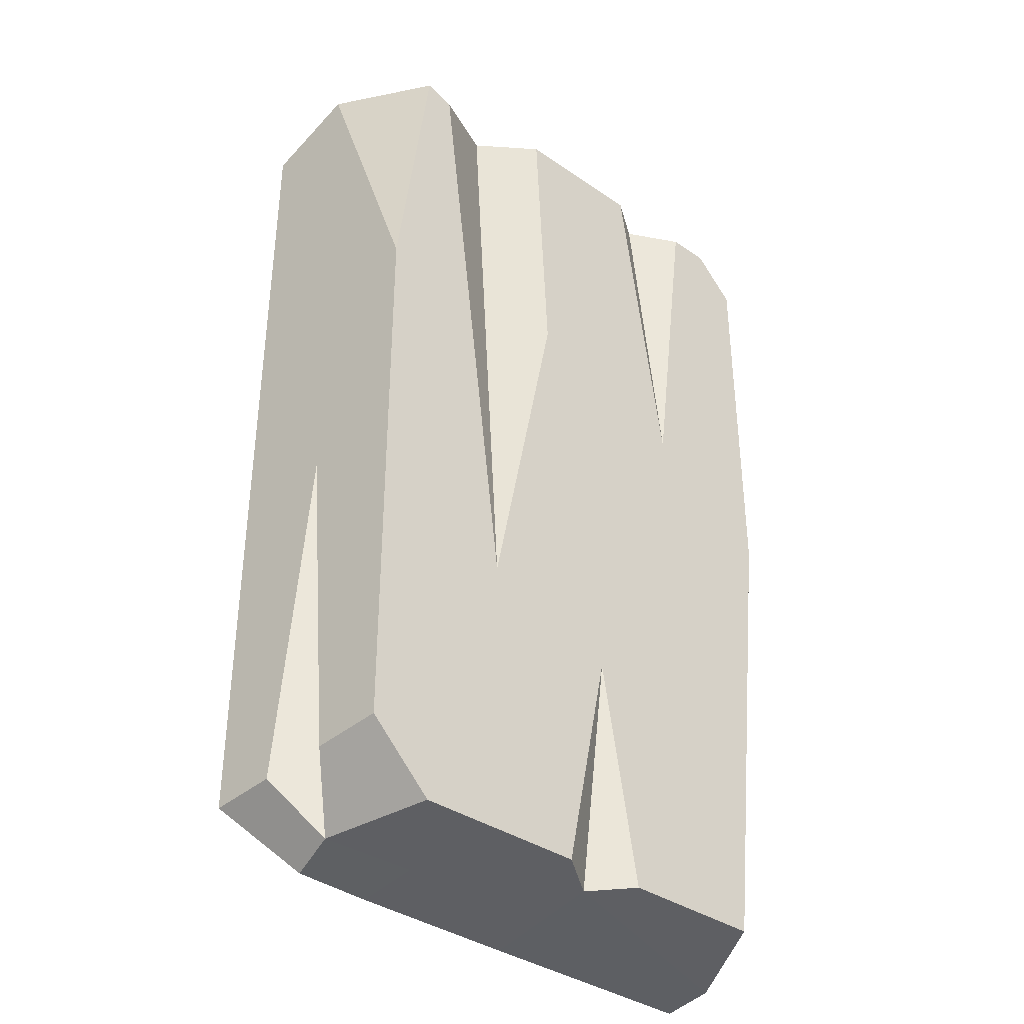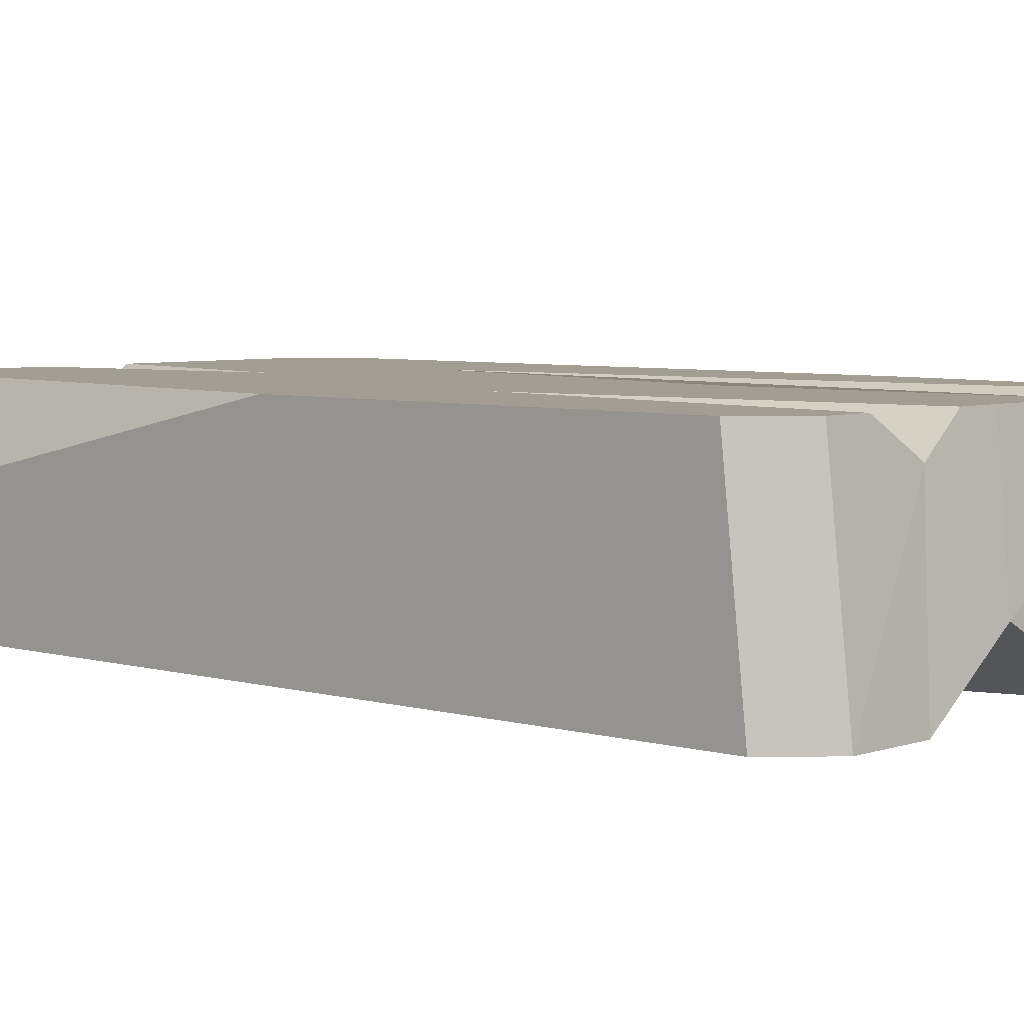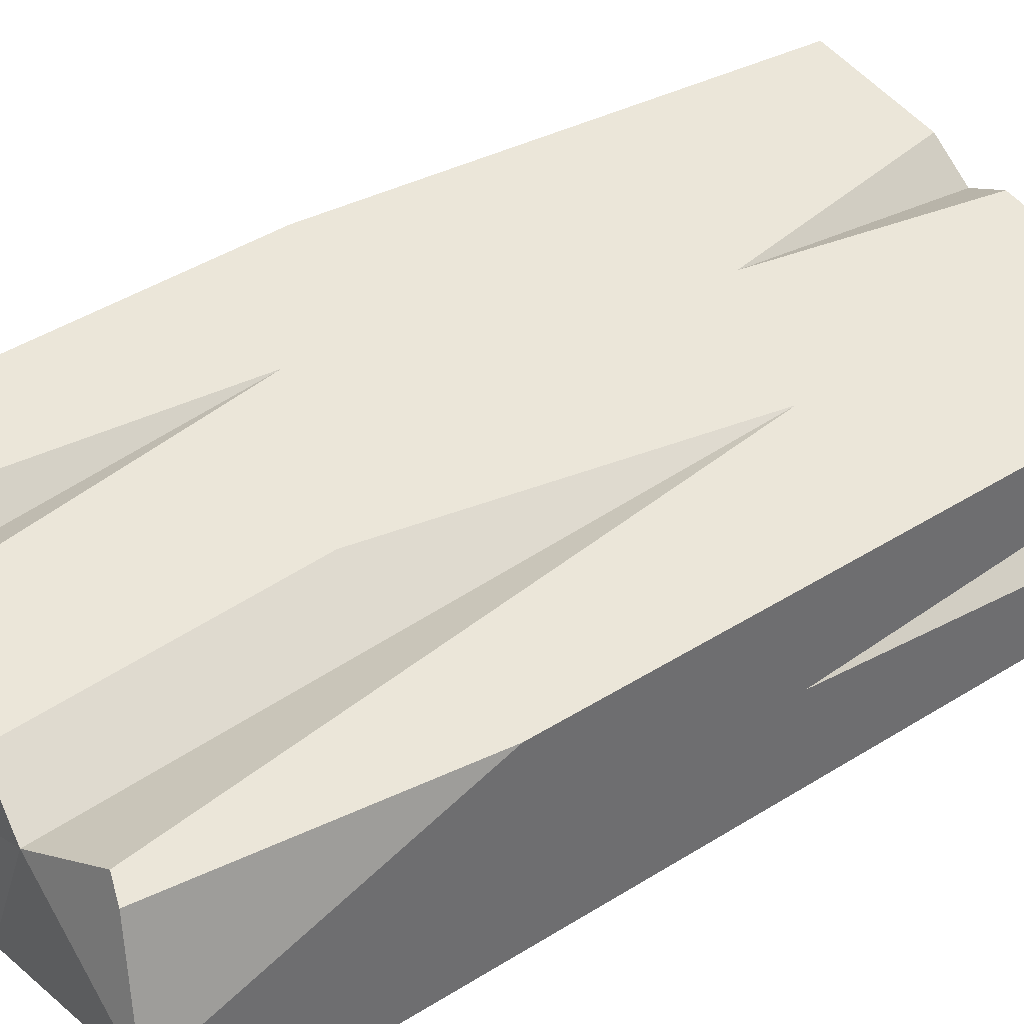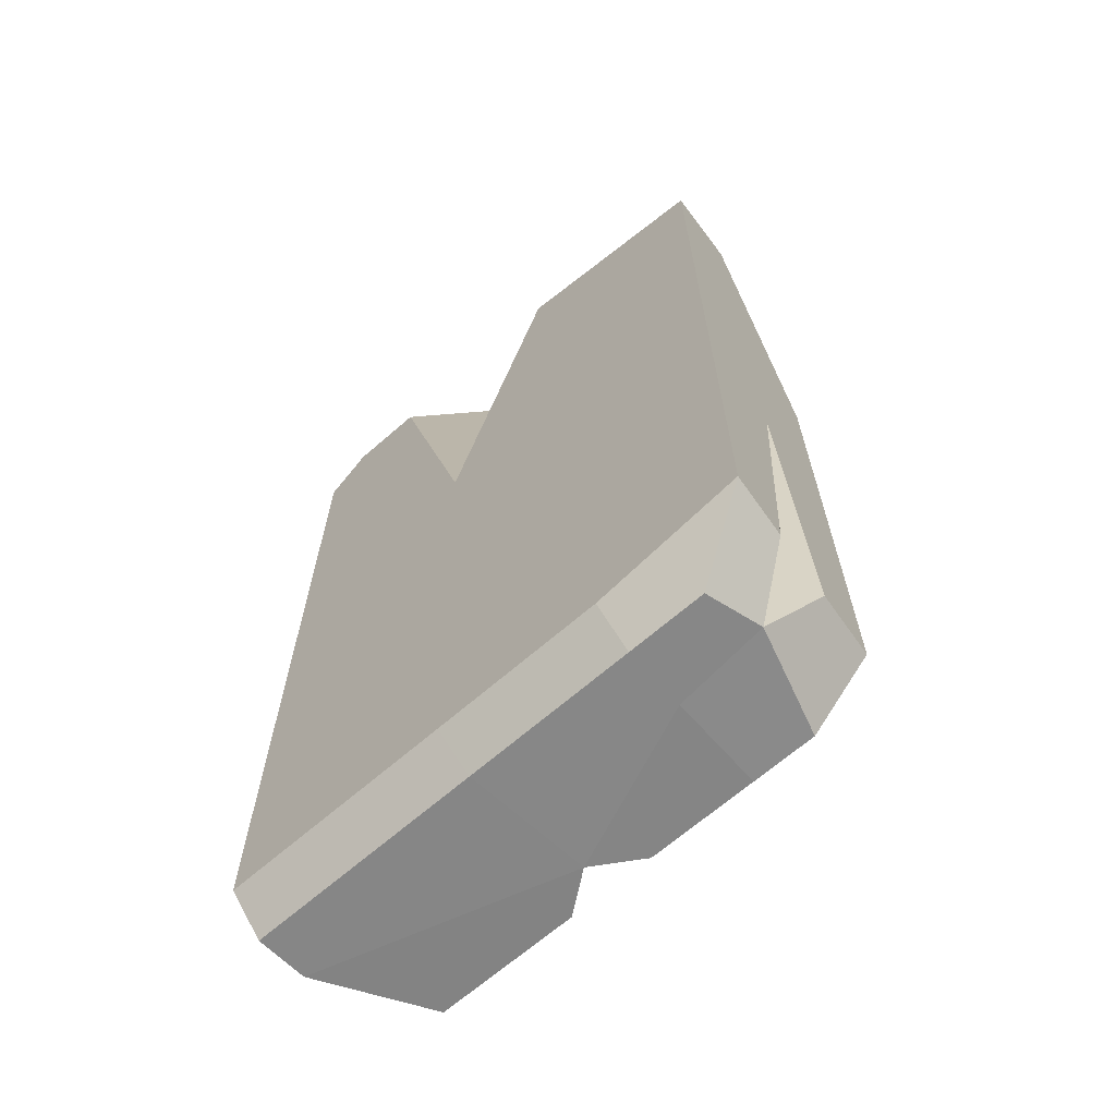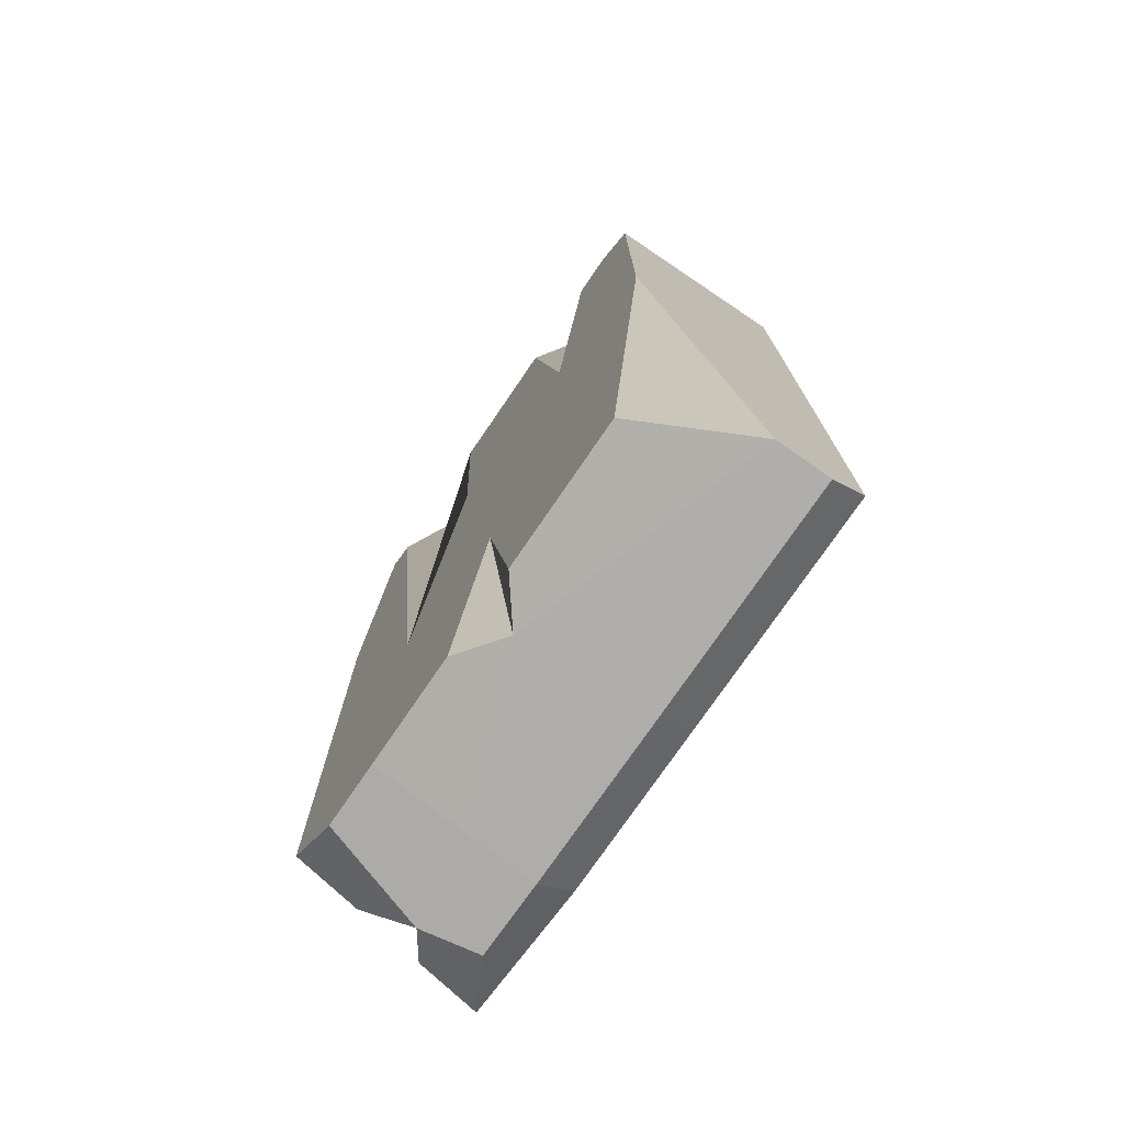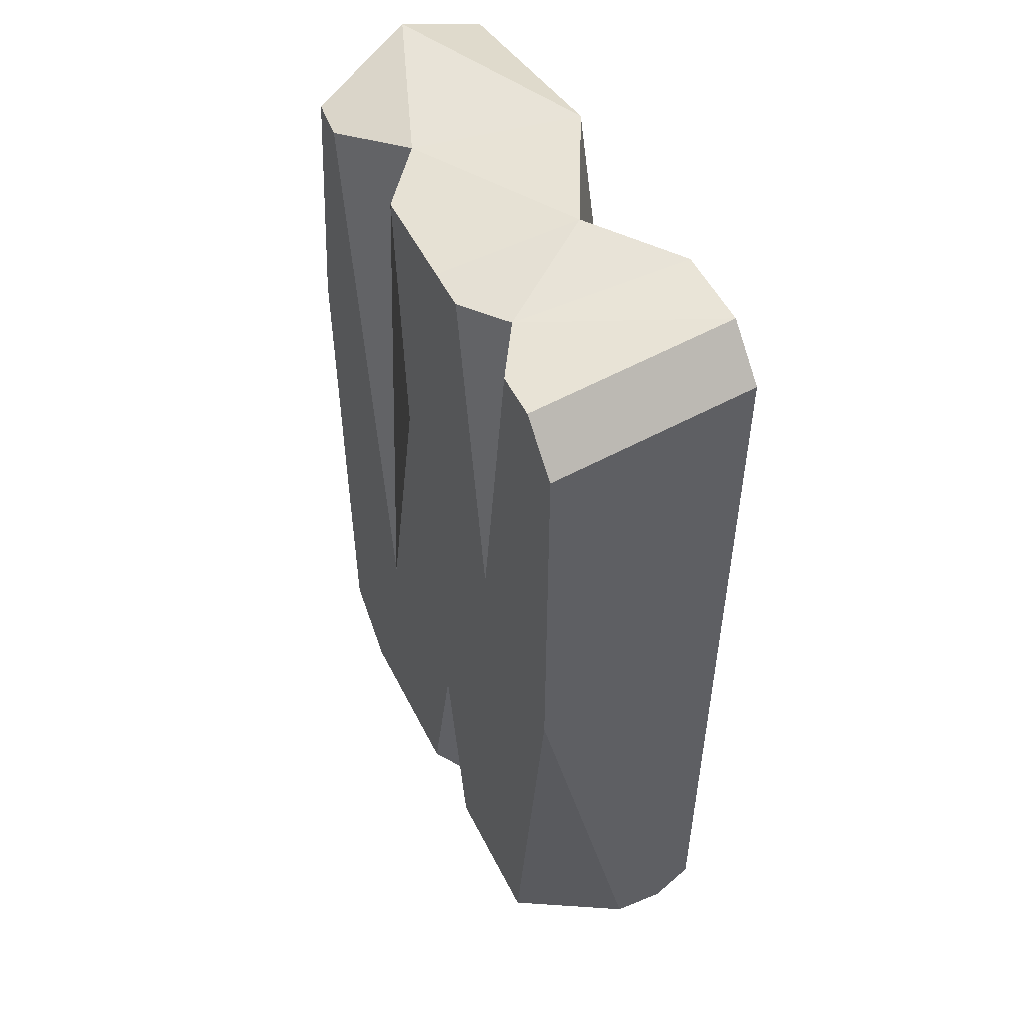
<metadata>
{"format":"obj","ext":"obj","renderer":"f3d","projection":"perspective","resolution":1024,"background":"white","views":[{"elev":-37.0,"azim":138.6,"up":"+Z"},{"elev":5.1,"azim":-47.4,"up":"+Y"},{"elev":47.1,"azim":55.1,"up":"+Y"},{"elev":-66.3,"azim":41.3,"up":"+Z"},{"elev":-75.4,"azim":-124.3,"up":"+Z"},{"elev":52.5,"azim":-116.3,"up":"+Z"}]}
</metadata>
<code>
v 6.898 2e-06 10.31
v 1.741 0 11.5
v 3.32 4.716 -10.97
v -1.132 1.522 11.5
v -0.78 4.716 10.97
v -3.185 0 11.5
v -4.74 4.716 -10.97
v -4.018 4.716 10.97
v 4.758 4.716 10.46
v 2.846 3.615 11.1
v 2.94 4.716 -4.199
v 1.563 4.716 10.97
v 0.7443 4.716 -10.97
v -0.3793 4.716 -5.487
v -0.3275 3.952 -11.1
v -1.738 4.716 10.97
v -1.307 4.716 -10.97
v -2.83 3.952 11.1
v -2.941 4.716 2.643
v -6.096 2e-06 10.45
v -5.056 1e-06 11.5
v -6.098 4.716 9.928
v -5.058 4.716 10.97
v 4.819 4.716 -10.97
v 6.318 4.716 -9.478
v 6.898 2e-06 -9.999
v -6.097 2.122 -11.26
v -6.098 4.716 0.5222
v 6.318 4.716 -1.78
v 6.898 2e-06 -1.564
v 6.637 2.122 11.26
v 6.318 4.716 3.96
v 5.46 4.716 10.69
v -0.9167 1e-06 2.638
v 6.608 2.361 -1.672
v 6.712 1.51 -9.832
v 6.515 3.115 -9.655
v 5.573 2.215 -11.16
v -6.096 0.8713 -11.4
v -6.096 2e-06 -10.62
v 3.445 0.8723 -11.4
v 3.408 2e-06 -10.62
v 5.248 0.8875 -11.36
v -0.5939 2e-06 -10.62
v -0.519 0.8661 -11.41
v 1.227 4.716 4.154
v -0.594 4.716 3.335
v 3.396 2.399 -11.23
f 18 19 8
f 29 35 37 25
f 27 28 7
f 12 10 11 46
f 15 14 13
f 10 4 2
f 33 31 32
f 3 11 24
f 46 47 5 12
f 4 18 6
f 47 19 16 5
f 18 21 6
f 11 10 9
f 18 16 19
f 17 14 15
f 20 21 23 22
f 24 25 37 38
f 22 19 28
f 31 2 1
f 1 30 35 31
f 32 11 9 33
f 4 34 2
f 6 34 4
f 36 35 30 26
f 38 36 26 43
f 37 35 38
f 35 36 38
f 28 40 20 22
f 40 39 45 44
f 41 42 44 45
f 42 41 43 26
f 40 6 21 20
f 38 48 3 24
f 2 42 26 30 1
f 2 34 44 42
f 6 40 44 34
f 48 15 13 3
f 15 27 7 17
f 31 10 2
f 11 14 47 46
f 14 28 19 47
f 9 10 31 33
f 5 4 10 12
f 16 18 4 5
f 23 21 18 8
f 29 11 32
f 24 11 29 25
f 13 14 11 3
f 7 28 14 17
f 22 23 8 19
f 41 48 38 43
f 45 15 48 41
f 39 27 15 45
f 39 40 28 27
f 31 35 29 32

</code>
